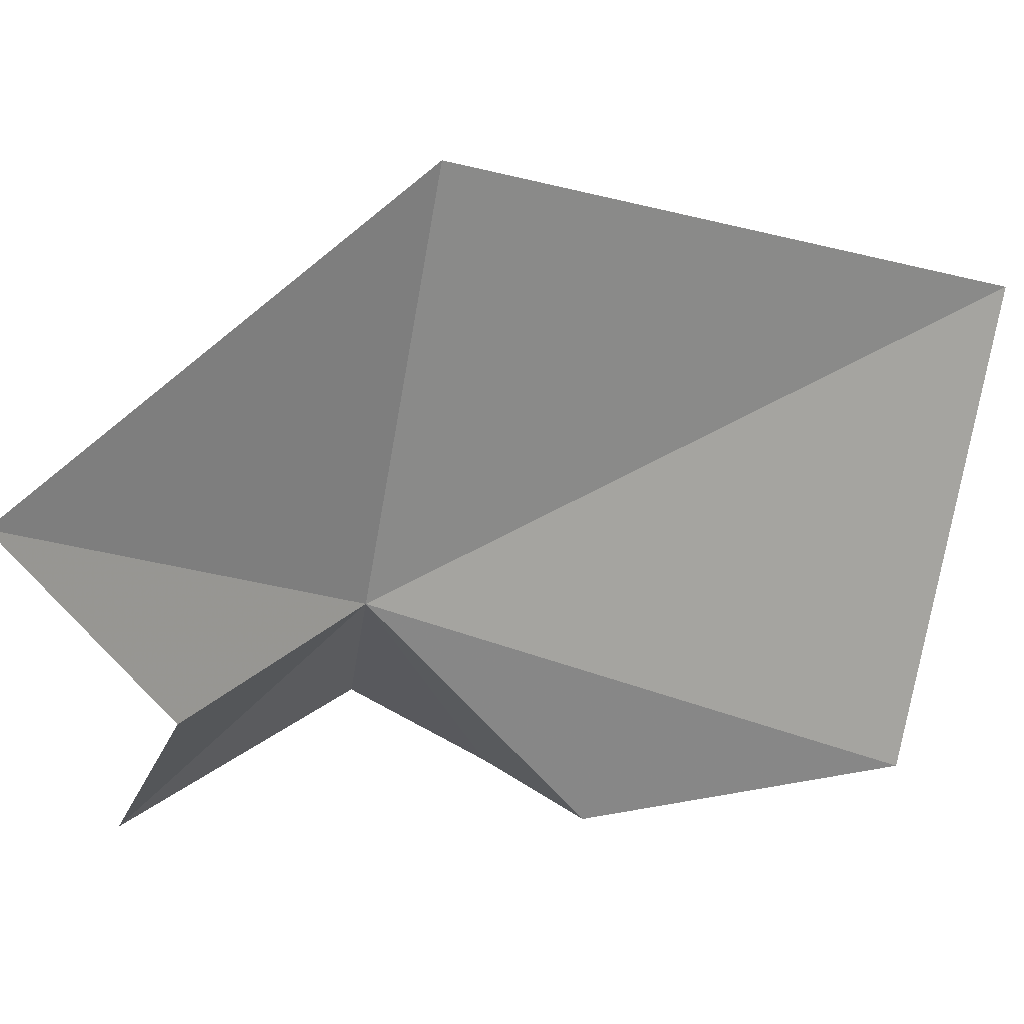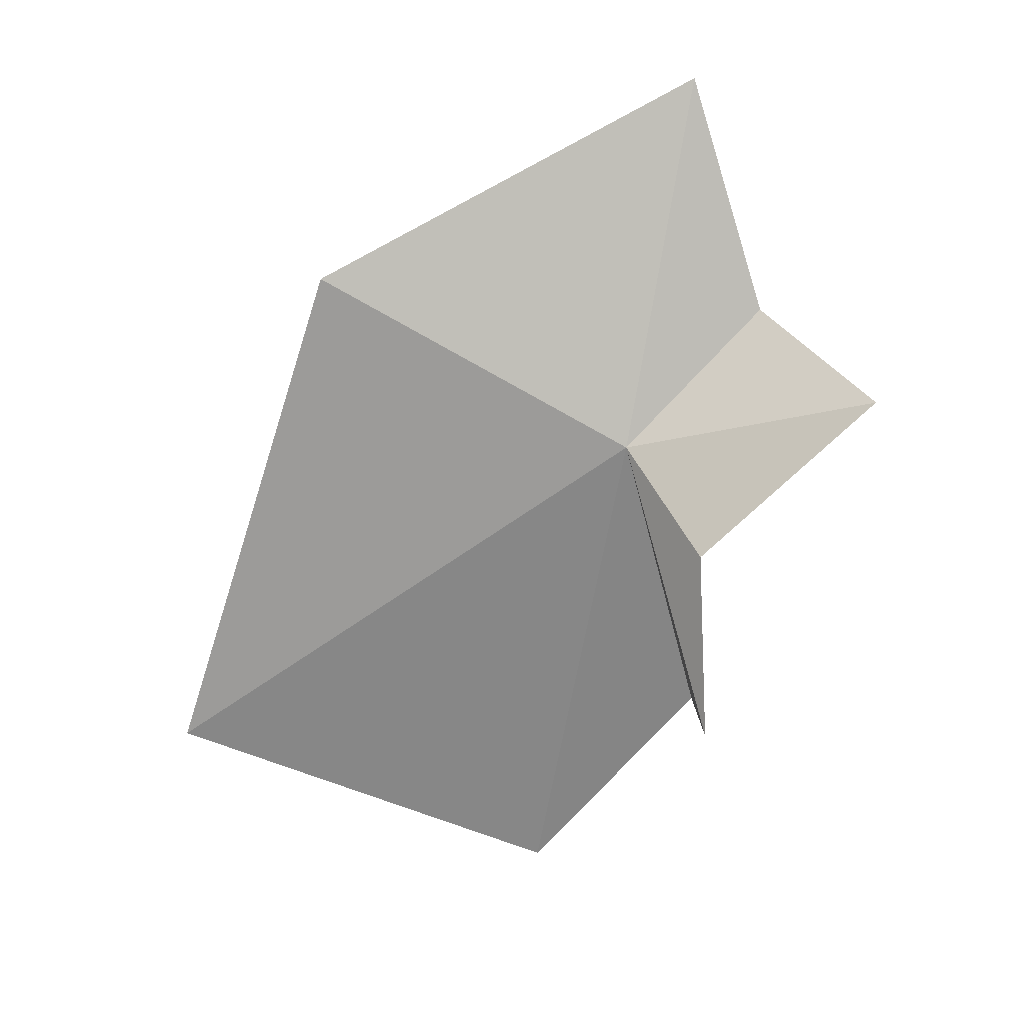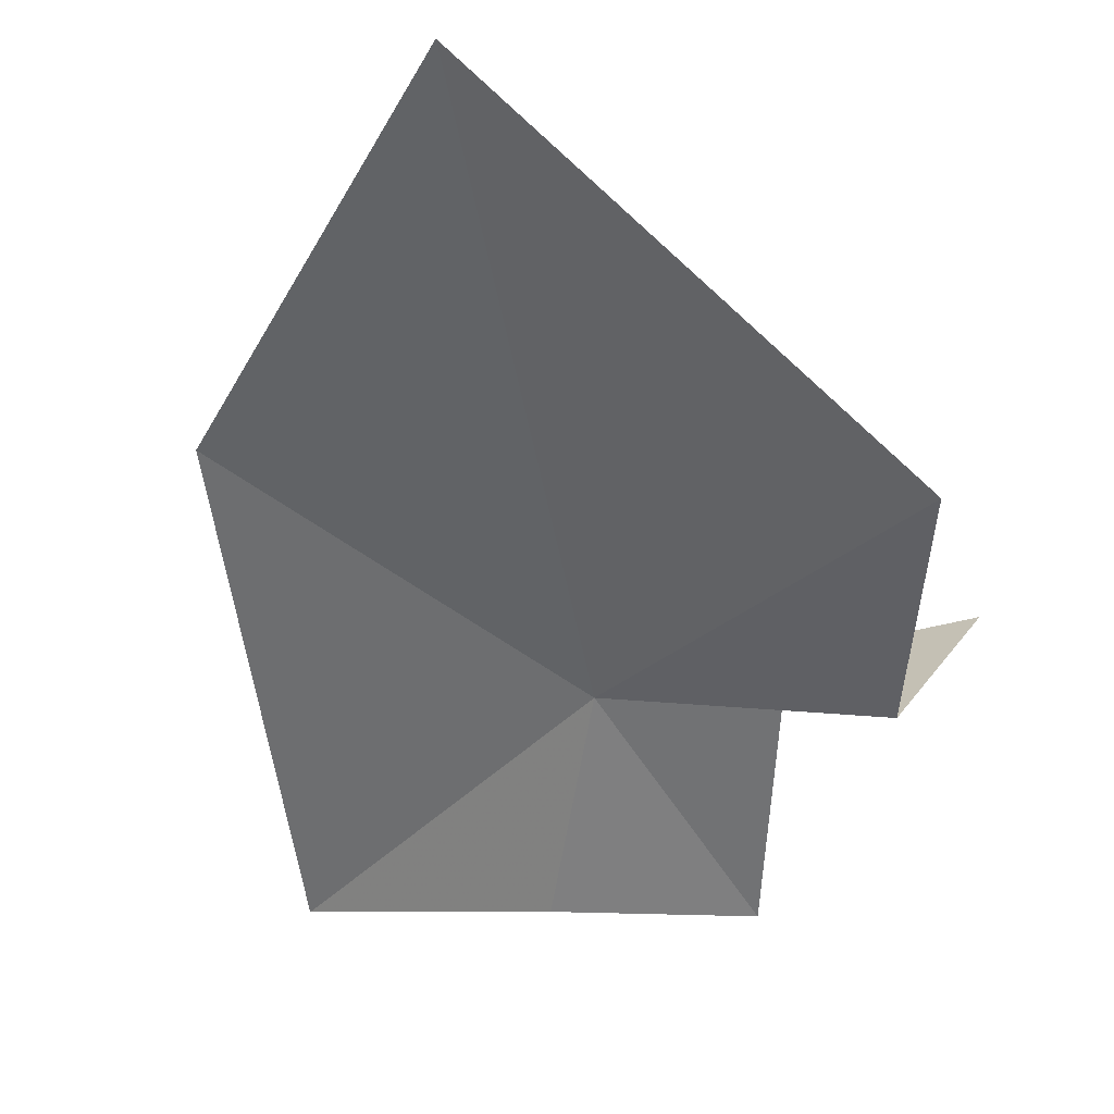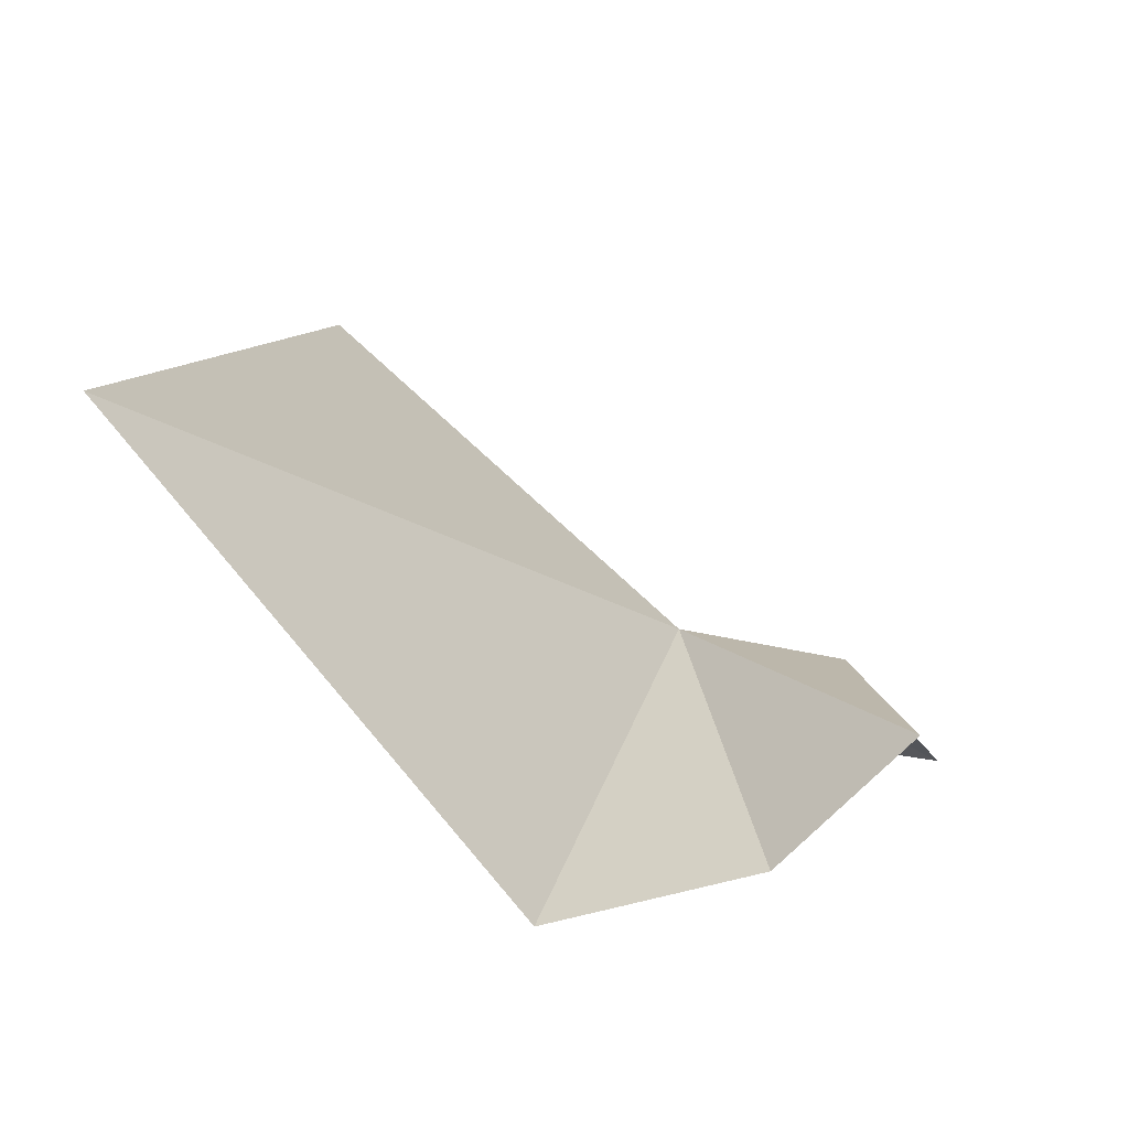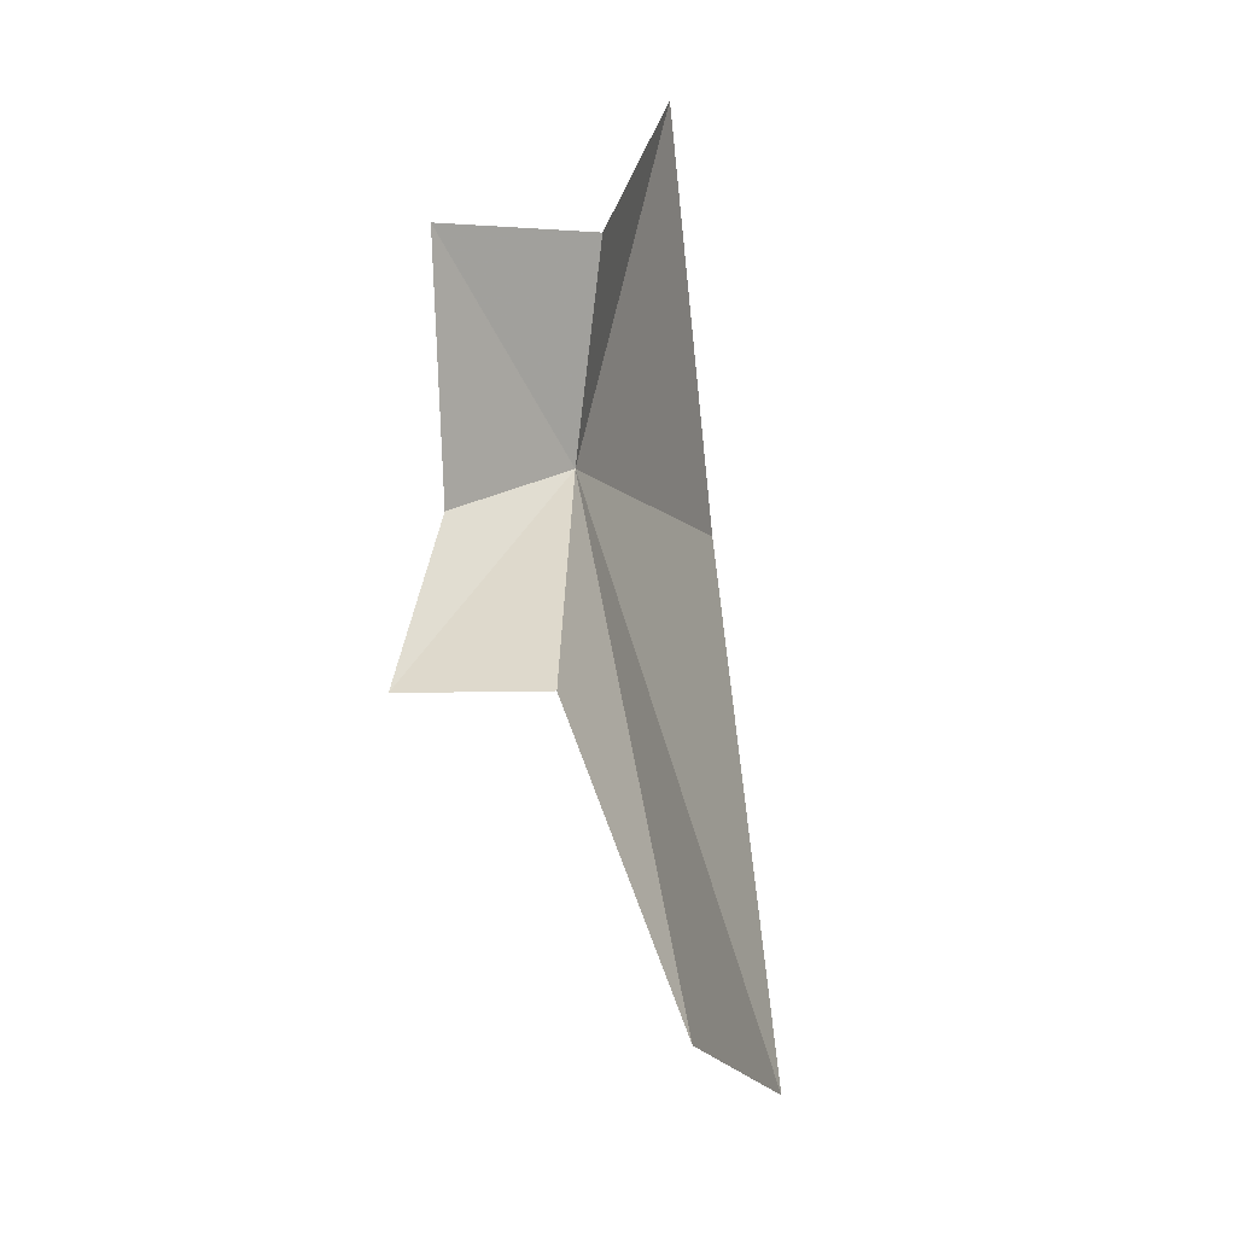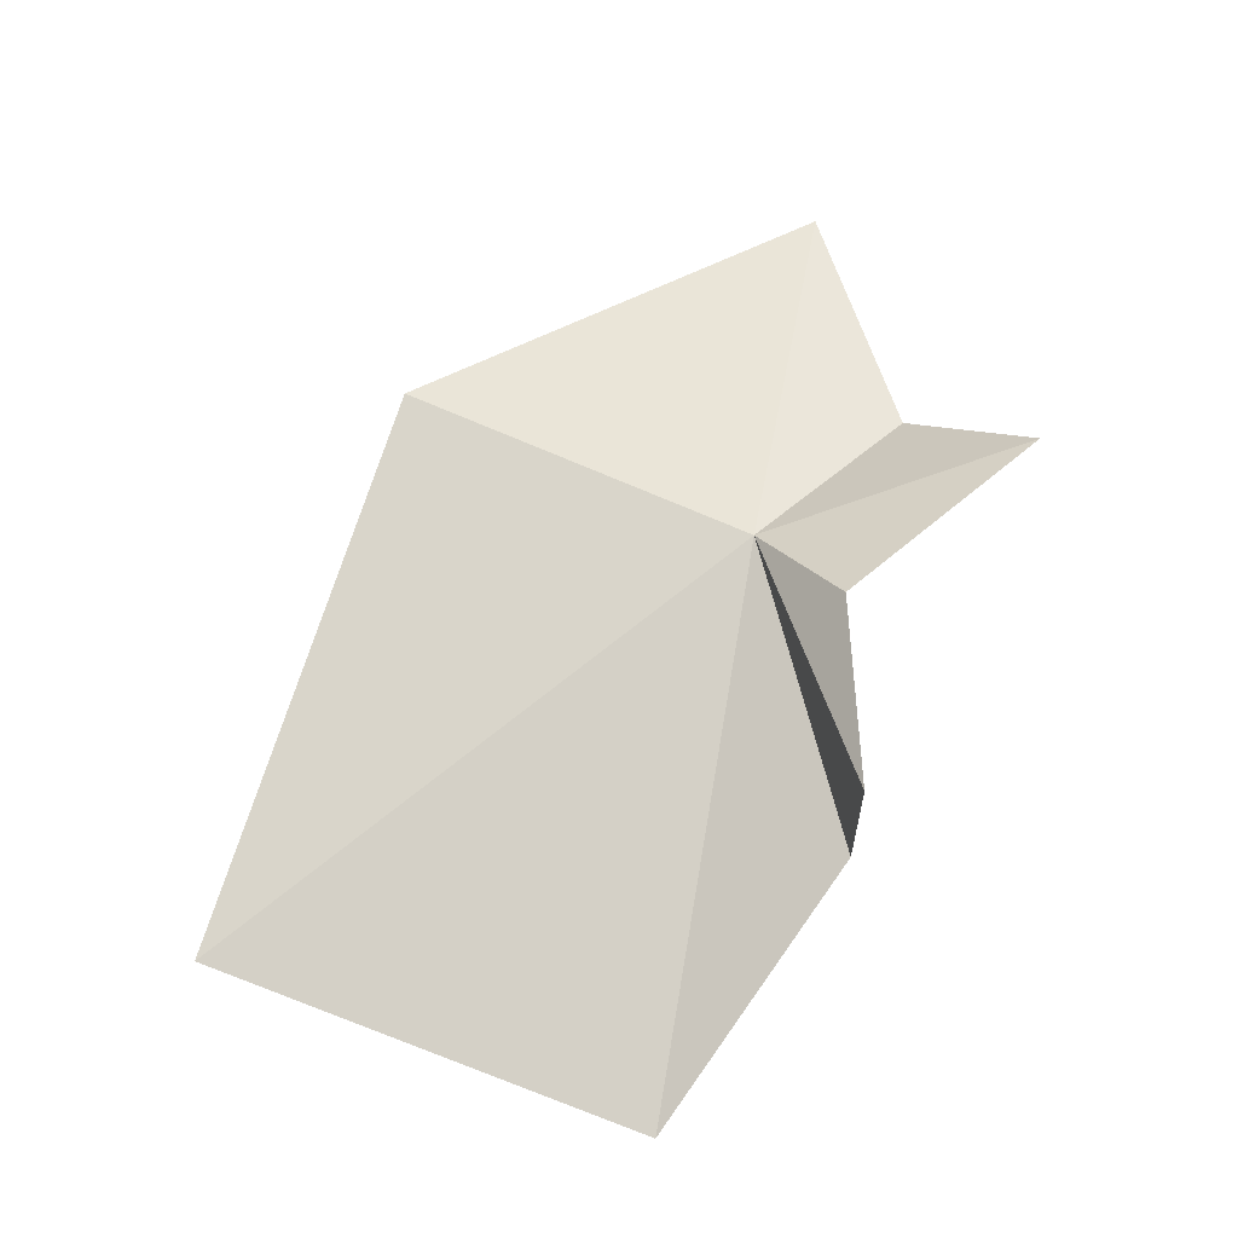
<metadata>
{"format":"obj","ext":"obj","renderer":"f3d","projection":"perspective","resolution":1024,"background":"white","views":[{"elev":-35.2,"azim":45.6,"up":"+Y"},{"elev":19.4,"azim":-133.3,"up":"+Z"},{"elev":-15.4,"azim":144.4,"up":"+Y"},{"elev":20.5,"azim":178.8,"up":"+Y"},{"elev":-37.3,"azim":-29.7,"up":"+Z"},{"elev":-19.7,"azim":-132.2,"up":"+Z"}]}
</metadata>
<code>
v 41.07 97.75 55.7
v 39.98 96.32 48.96
v 43.76 98.08 43.7
v 50.09 104.8 47.26
v 47.12 102.2 59.57
v 36.15 94.47 57.23
v 38.36 97.98 53.66
v 39.81 94.43 58.8
v 37.64 98.43 49.4
v 41.72 94.93 64.24
f 1 3 2
f 1 5 4
f 1 6 8
f 1 9 7
f 1 2 9
f 1 10 5
f 1 8 10
f 1 4 3
f 1 7 6

</code>
